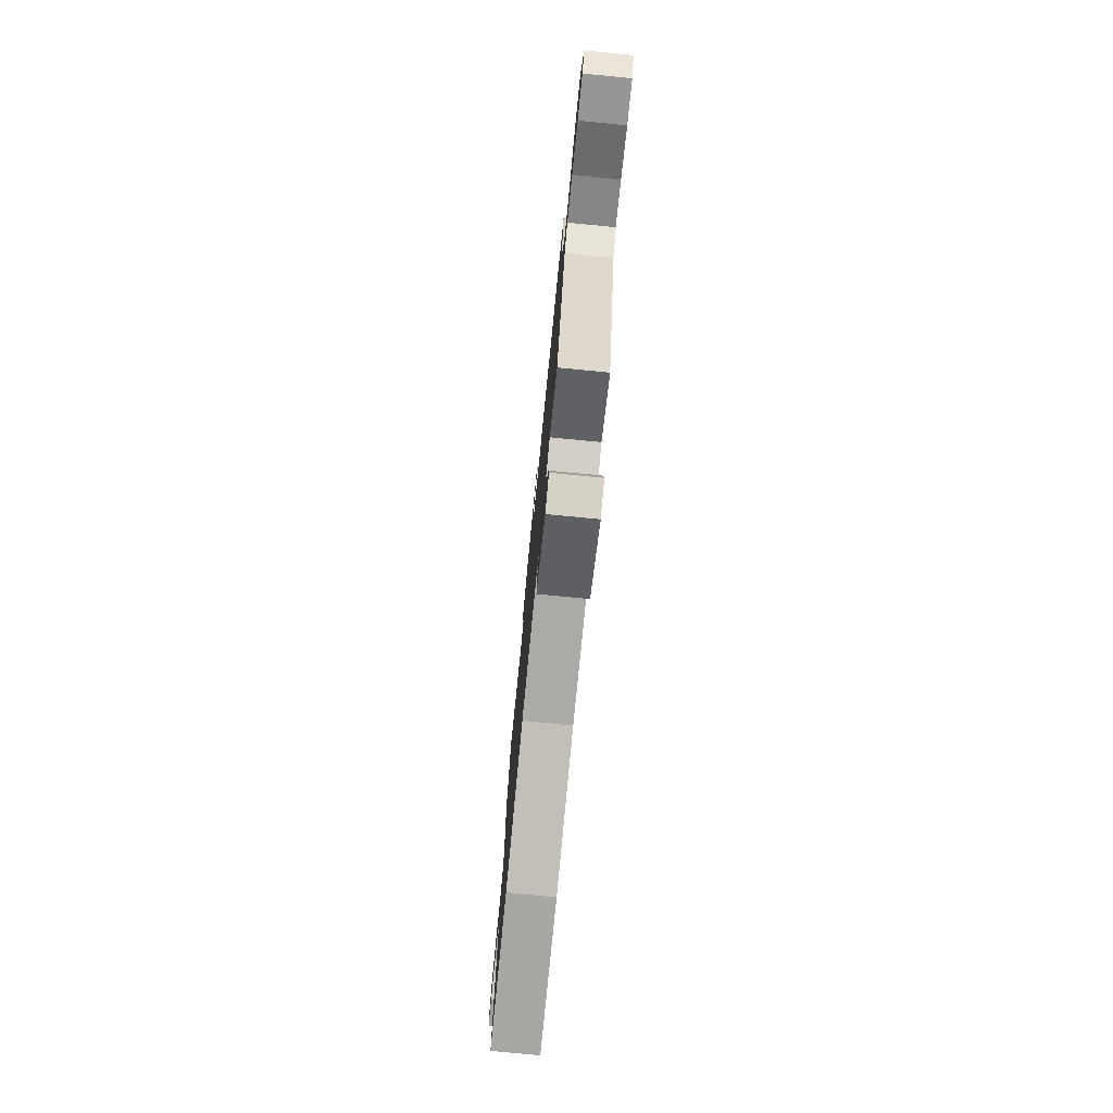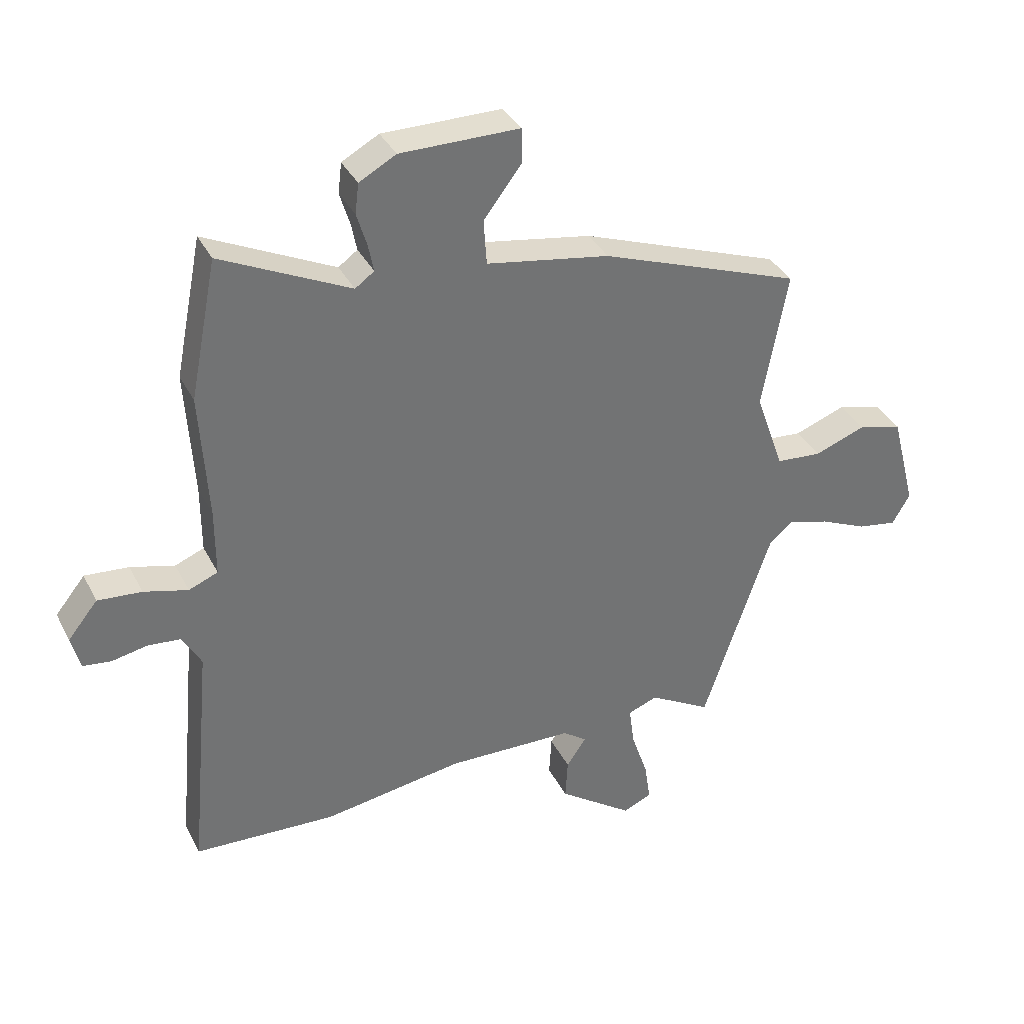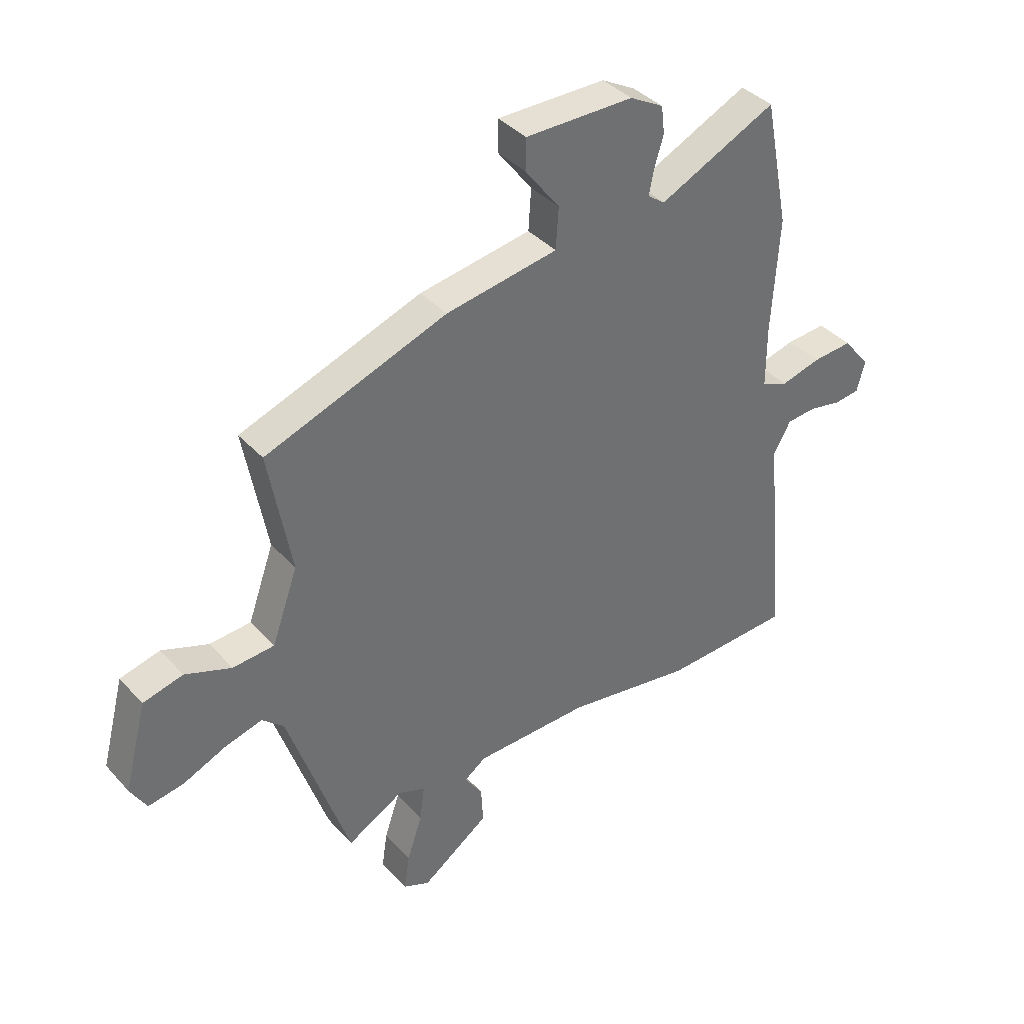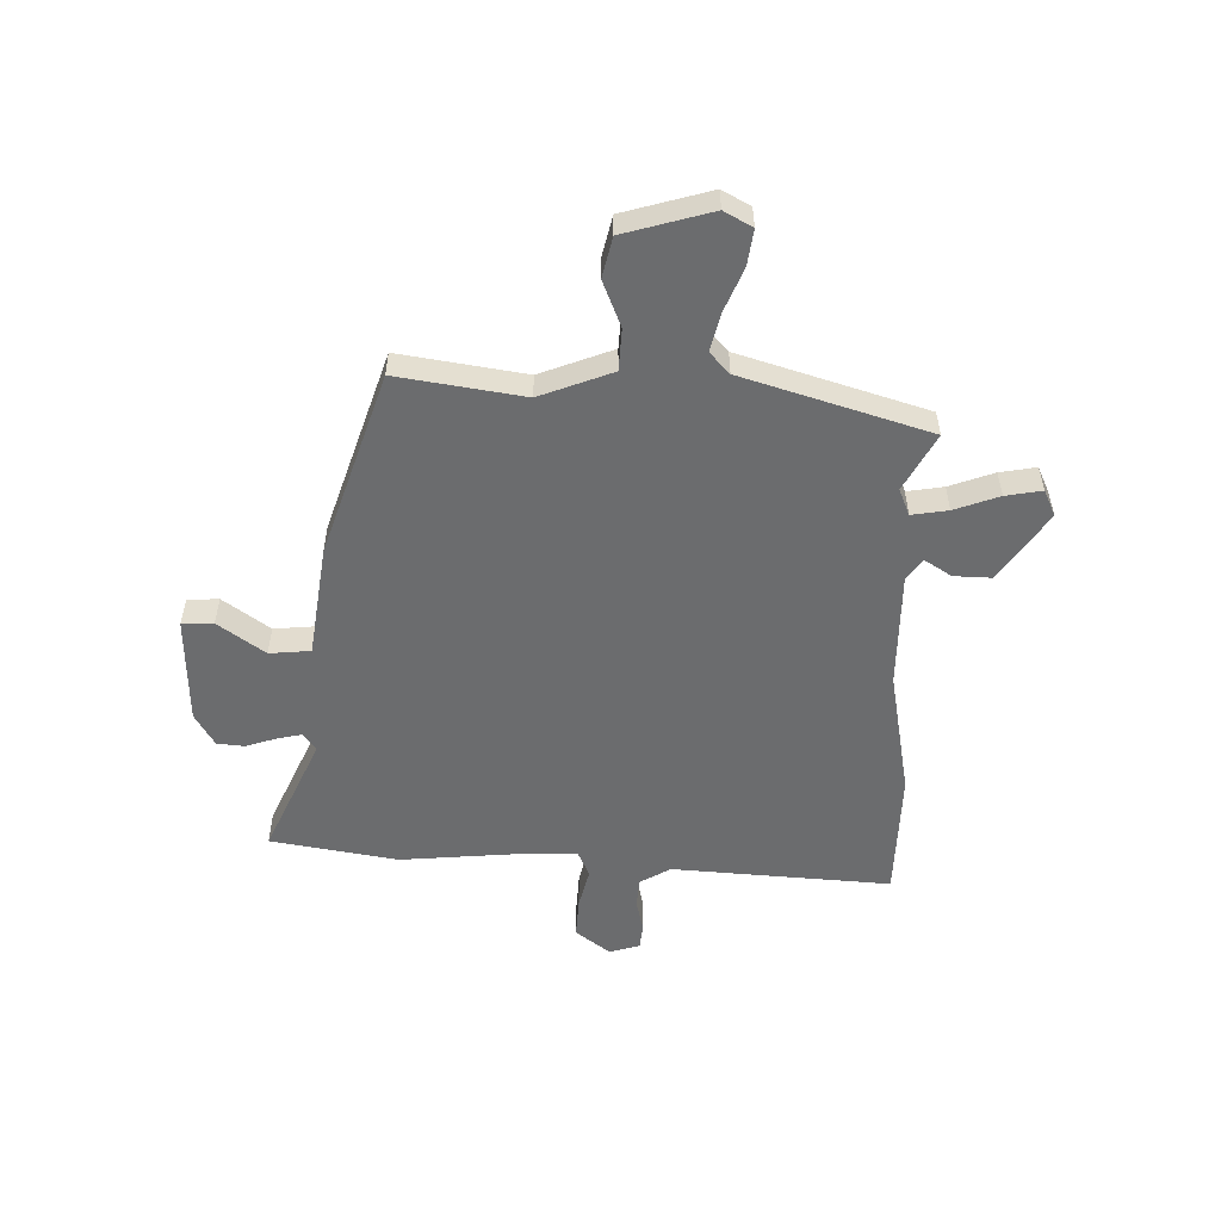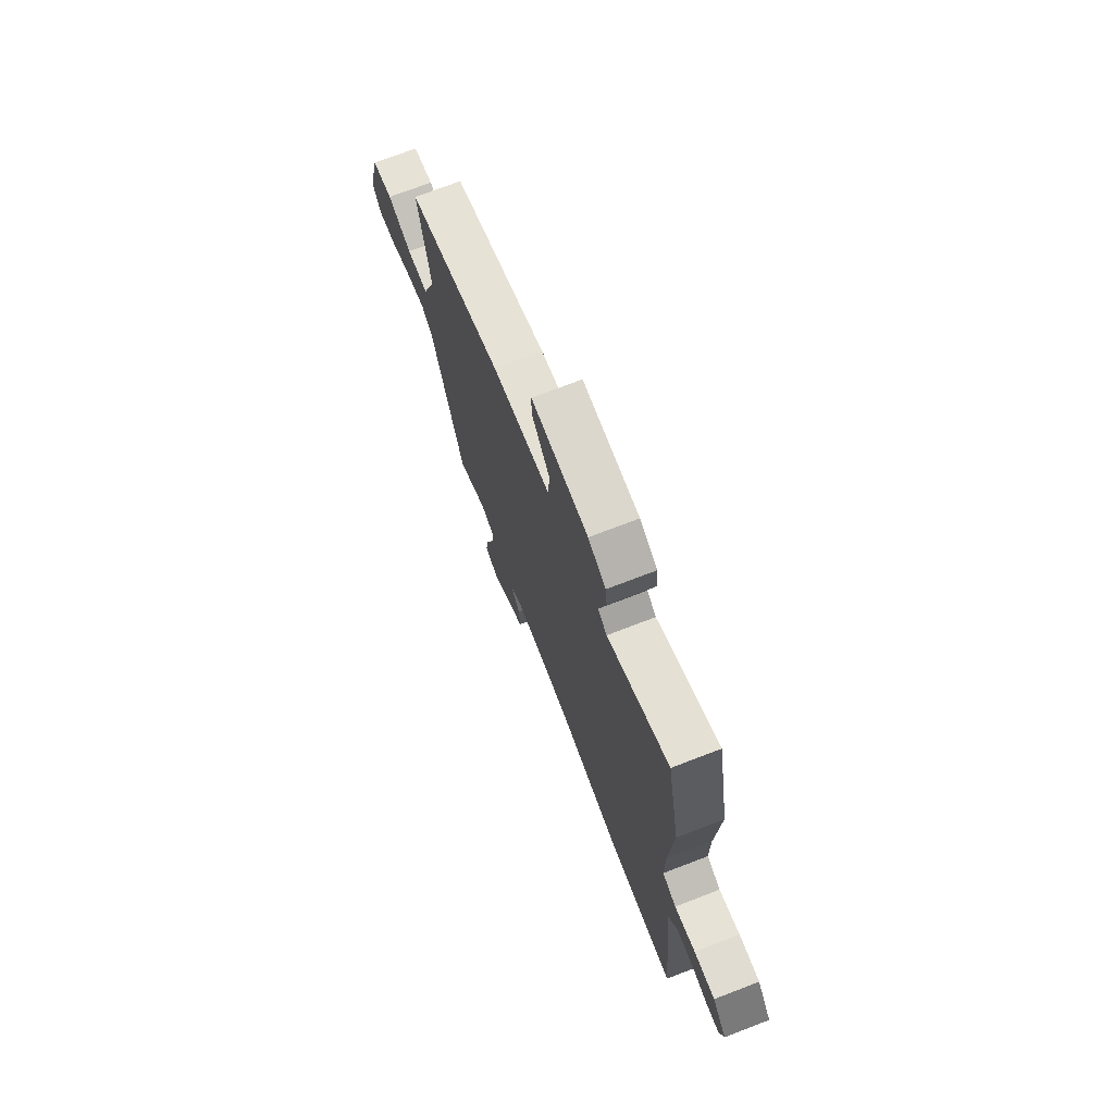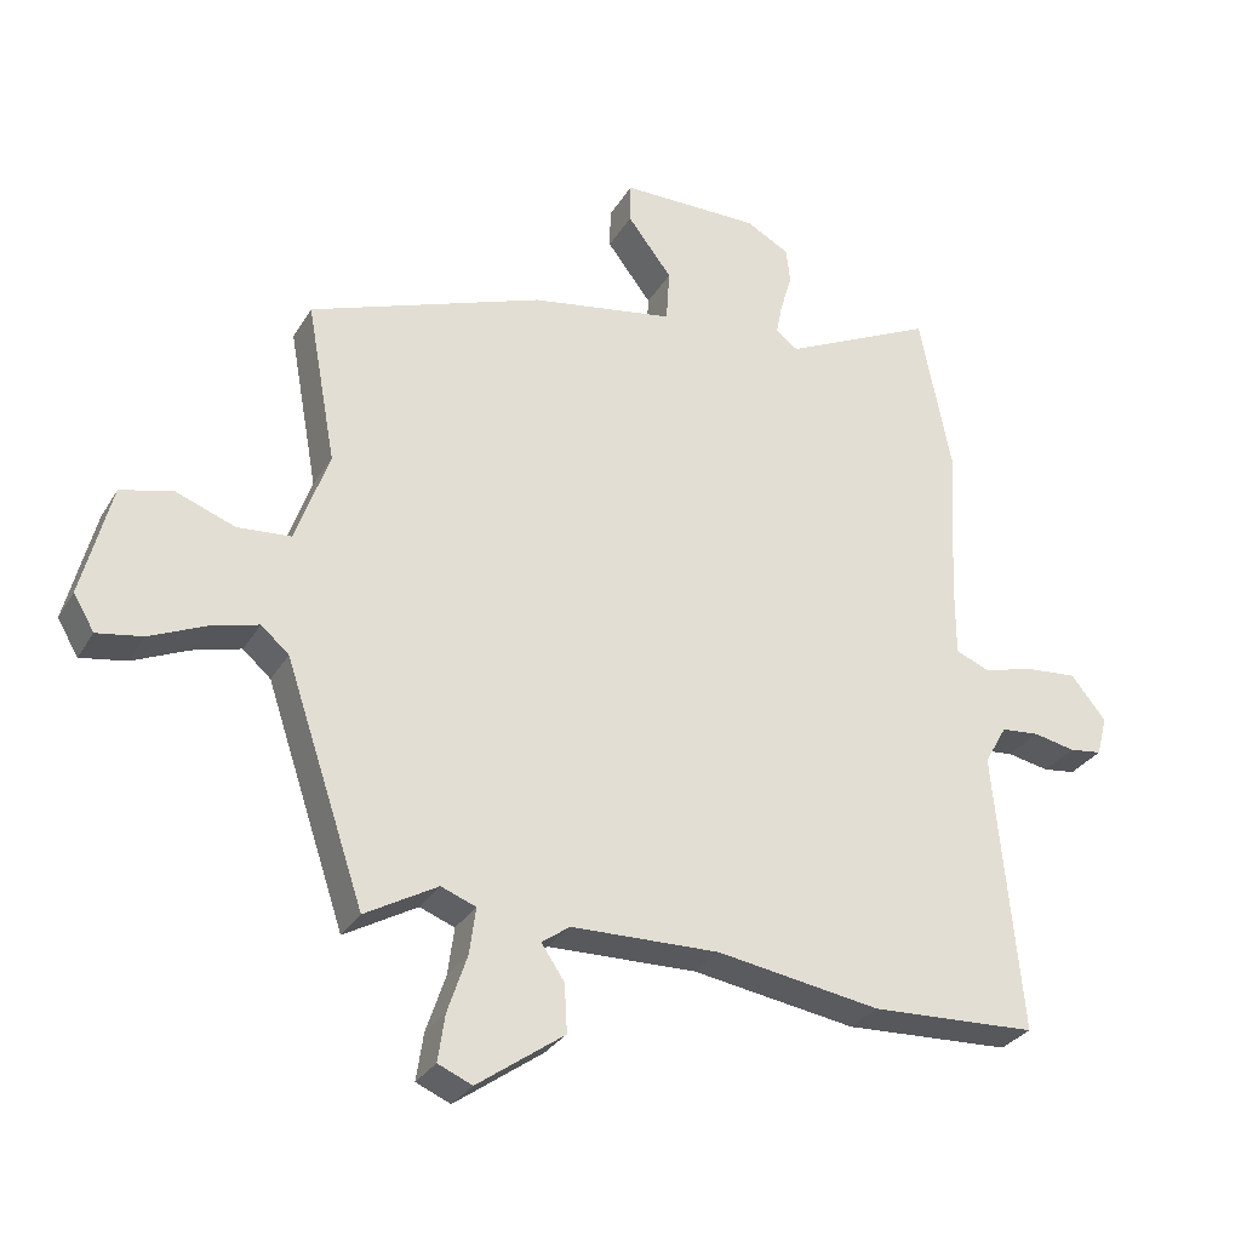
<metadata>
{"format":"obj","ext":"obj","renderer":"f3d","projection":"perspective","resolution":1024,"background":"white","views":[{"elev":-77.3,"azim":84.5,"up":"+Z"},{"elev":35.8,"azim":-24.2,"up":"+Z"},{"elev":38.1,"azim":143.3,"up":"+Z"},{"elev":-53.6,"azim":90.2,"up":"+Y"},{"elev":72.8,"azim":-111.0,"up":"+Z"},{"elev":-29.9,"azim":154.4,"up":"+Z"}]}
</metadata>
<code>
v 0.504 0.07 0.368
v 0.462 0.07 0.137
v 0.51 0.07 0.002
v 0.587 0.07 -0.004
v 0.673 0.07 0.028
v 0.747 0.07 0.009
v 0.789 0.07 -0.153
v 0.759 0.07 -0.204
v 0.693 0.07 -0.193
v 0.614 0.07 -0.158
v 0.544 0.07 -0.139
v 0.504 0.07 -0.174
v 0.39 0.07 -0.513
v 0.286 0.07 -0.454
v 0.236 0.07 -0.473
v 0.245 0.07 -0.54
v 0.273 0.07 -0.623
v 0.283 0.07 -0.69
v 0.234 0.07 -0.711
v 0.109 0.07 -0.622
v 0.113 0.07 -0.553
v 0.146 0.07 -0.504
v 0.106 0.07 -0.475
v -0.107 0.07 -0.47
v -0.343 0.07 -0.507
v -0.582 0.07 -0.496
v -0.544 0.07 -0.092
v -0.576 0.07 -0.035
v -0.631 0.07 -0.03
v -0.691 0.07 -0.042
v -0.738 0.07 -0.036
v -0.753 0.07 0.021
v -0.703 0.07 0.083
v -0.629 0.07 0.077
v -0.555 0.07 0.057
v -0.506 0.07 0.077
v -0.506 0.07 0.191
v -0.519 0.07 0.404
v -0.473 0.07 0.637
v -0.256 0.07 0.533
v -0.224 0.07 0.556
v -0.233 0.07 0.602
v -0.25 0.07 0.658
v -0.244 0.07 0.709
v -0.182 0.07 0.743
v 0.018 0.07 0.743
v 0.019 0.07 0.685
v -0.045 0.07 0.601
v -0.04 0.07 0.525
v 0.167 0.07 0.49
v 0.504 0 0.368
v 0.462 0 0.137
v 0.51 0 0.002
v 0.587 0 -0.004
v 0.673 0 0.028
v 0.747 0 0.009
v 0.789 0 -0.153
v 0.759 0 -0.204
v 0.693 0 -0.193
v 0.614 0 -0.158
v 0.544 0 -0.139
v 0.504 0 -0.174
v 0.39 0 -0.513
v 0.286 0 -0.454
v 0.236 0 -0.473
v 0.245 0 -0.54
v 0.273 0 -0.623
v 0.283 0 -0.69
v 0.234 0 -0.711
v 0.109 0 -0.622
v 0.113 0 -0.553
v 0.146 0 -0.504
v 0.106 0 -0.475
v -0.107 0 -0.47
v -0.343 0 -0.507
v -0.582 0 -0.496
v -0.544 0 -0.092
v -0.576 0 -0.035
v -0.631 0 -0.03
v -0.691 0 -0.042
v -0.738 0 -0.036
v -0.753 0 0.021
v -0.703 0 0.083
v -0.629 0 0.077
v -0.555 0 0.057
v -0.506 0 0.077
v -0.506 0 0.191
v -0.519 0 0.404
v -0.473 0 0.637
v -0.256 0 0.533
v -0.224 0 0.556
v -0.233 0 0.602
v -0.25 0 0.658
v -0.244 0 0.709
v -0.182 0 0.743
v 0.018 0 0.743
v 0.019 0 0.685
v -0.045 0 0.601
v -0.04 0 0.525
v 0.167 0 0.49
f 49 50 1 2
f 45 46 47 48
f 45 48 49
f 42 43 44 45
f 41 42 45 49
f 40 41 49 2
f 37 38 39 40
f 36 37 40 2
f 32 33 34 35
f 30 31 32 35
f 29 30 35 36
f 28 29 36 2
f 24 25 26 27
f 23 24 27 28
f 19 20 21 22
f 17 18 19 22
f 16 17 22
f 15 16 22 23
f 14 15 23 28
f 12 13 14
f 7 8 9 10
f 7 10 11
f 4 5 6 7
f 3 4 7 11
f 2 3 11 12
f 2 12 14 28
f 52 51 100 99
f 98 97 96 95
f 99 98 95
f 95 94 93 92
f 99 95 92 91
f 52 99 91 90
f 90 89 88 87
f 52 90 87 86
f 85 84 83 82
f 85 82 81 80
f 86 85 80 79
f 52 86 79 78
f 77 76 75 74
f 78 77 74 73
f 72 71 70 69
f 72 69 68 67
f 72 67 66
f 73 72 66 65
f 78 73 65 64
f 64 63 62
f 60 59 58 57
f 61 60 57
f 57 56 55 54
f 61 57 54 53
f 62 61 53 52
f 78 64 62 52
f 1 51 52 2
f 2 52 53 3
f 3 53 54 4
f 4 54 55 5
f 5 55 56 6
f 6 56 57 7
f 7 57 58 8
f 8 58 59 9
f 9 59 60 10
f 10 60 61 11
f 11 61 62 12
f 12 62 63 13
f 13 63 64 14
f 14 64 65 15
f 15 65 66 16
f 16 66 67 17
f 17 67 68 18
f 18 68 69 19
f 19 69 70 20
f 20 70 71 21
f 21 71 72 22
f 22 72 73 23
f 23 73 74 24
f 24 74 75 25
f 25 75 76 26
f 26 76 77 27
f 27 77 78 28
f 28 78 79 29
f 29 79 80 30
f 30 80 81 31
f 31 81 82 32
f 32 82 83 33
f 33 83 84 34
f 34 84 85 35
f 35 85 86 36
f 36 86 87 37
f 37 87 88 38
f 38 88 89 39
f 39 89 90 40
f 40 90 91 41
f 41 91 92 42
f 42 92 93 43
f 43 93 94 44
f 44 94 95 45
f 45 95 96 46
f 46 96 97 47
f 47 97 98 48
f 48 98 99 49
f 49 99 100 50
f 50 100 51 1

</code>
